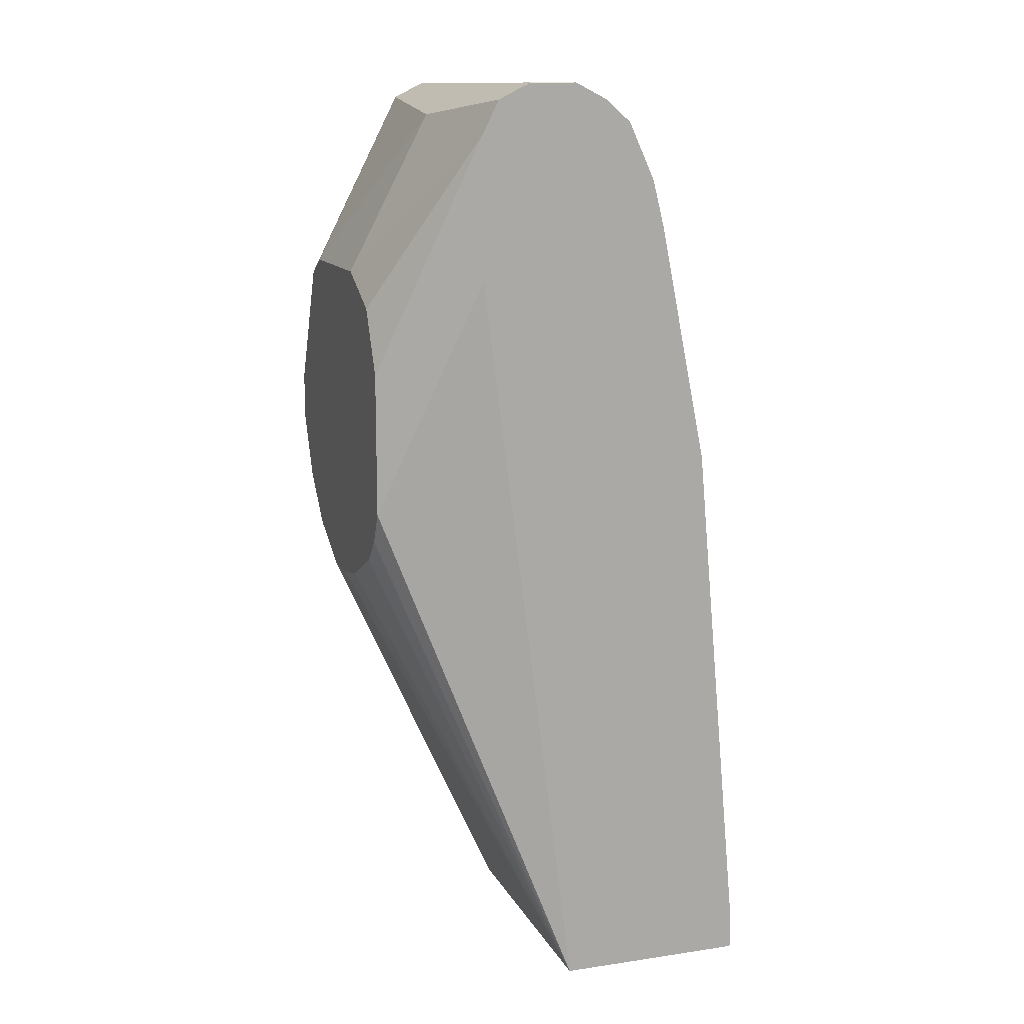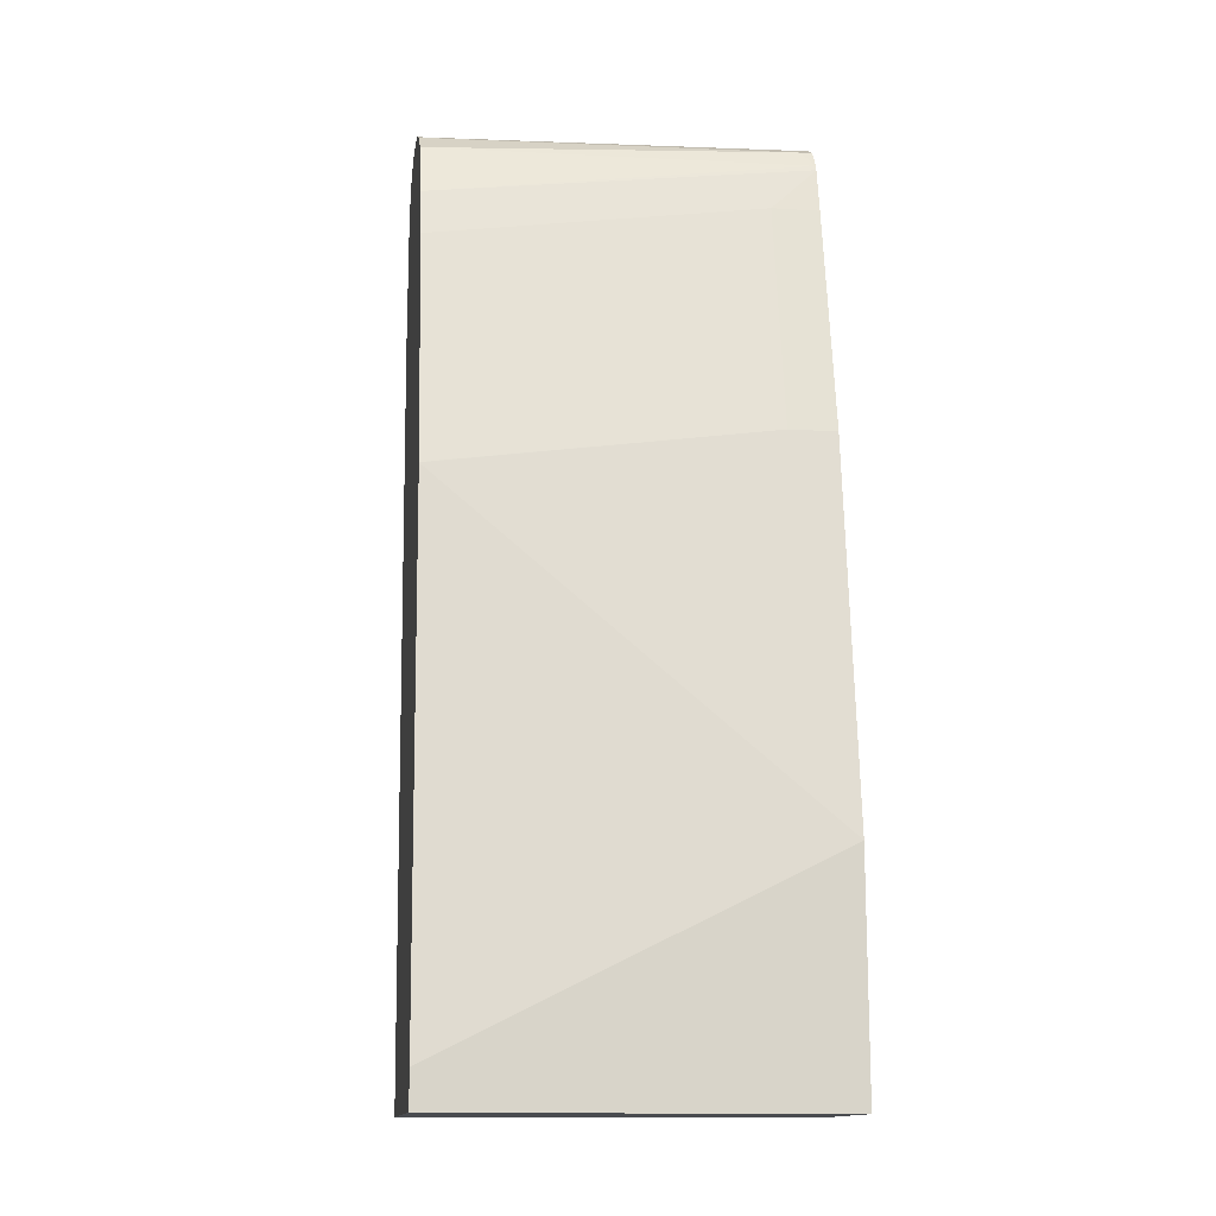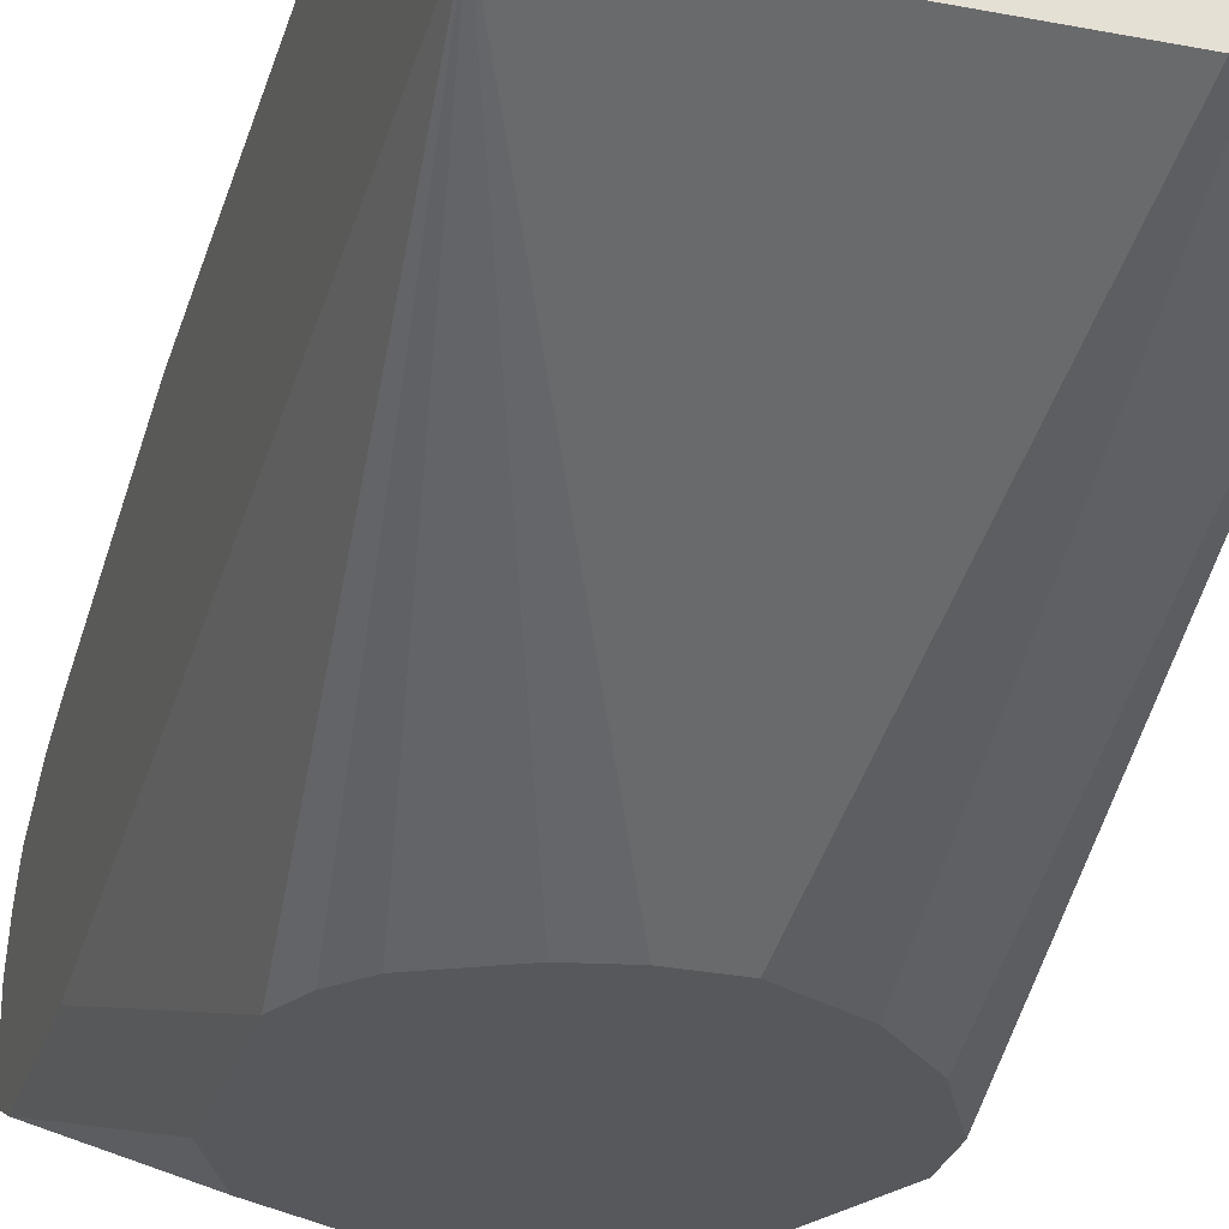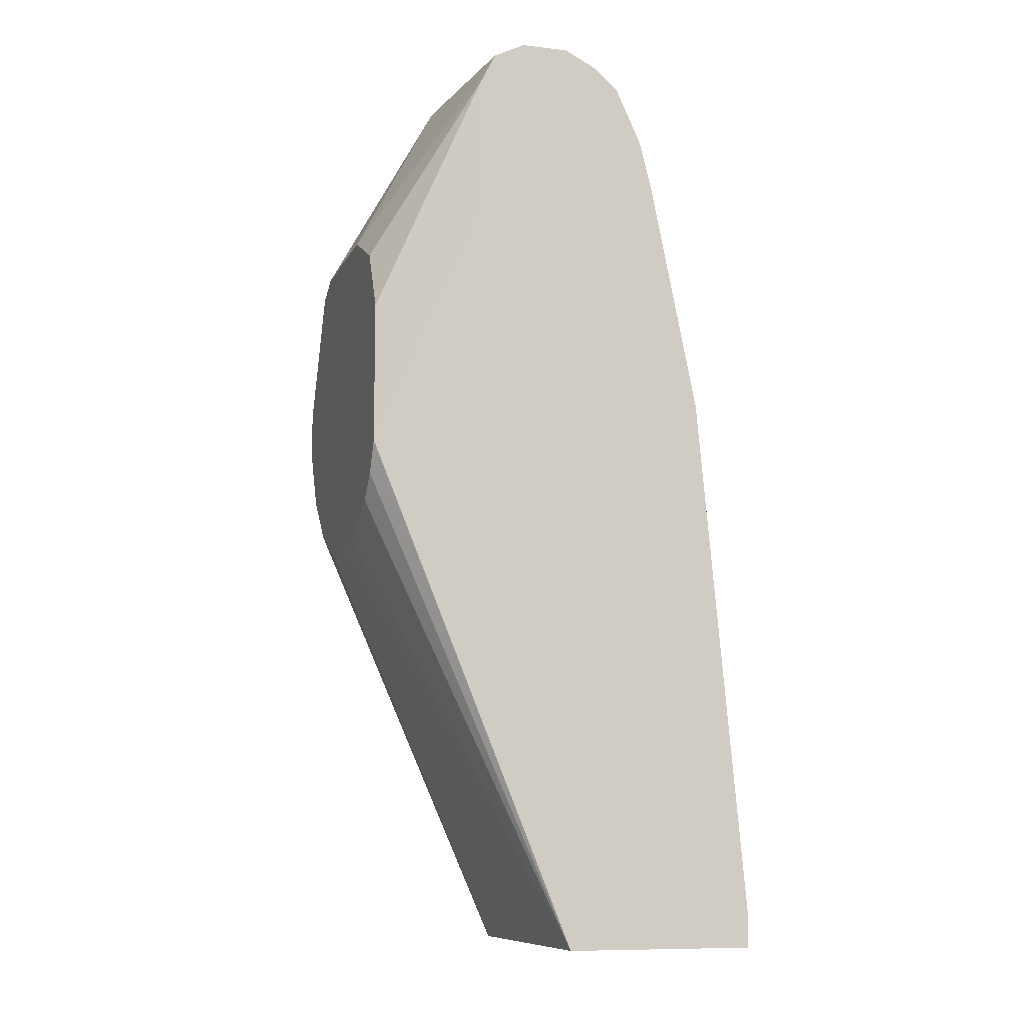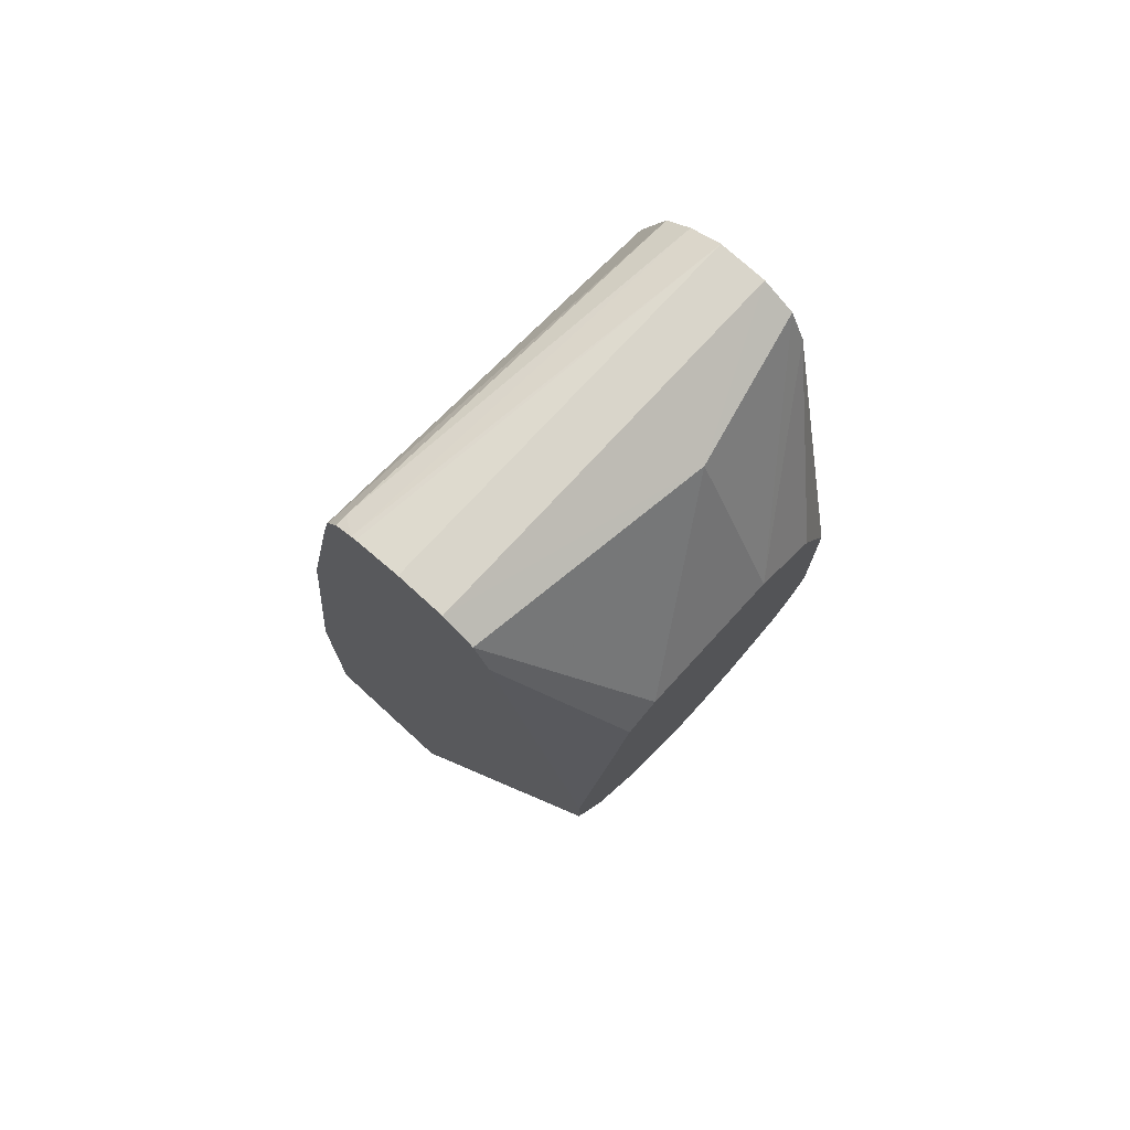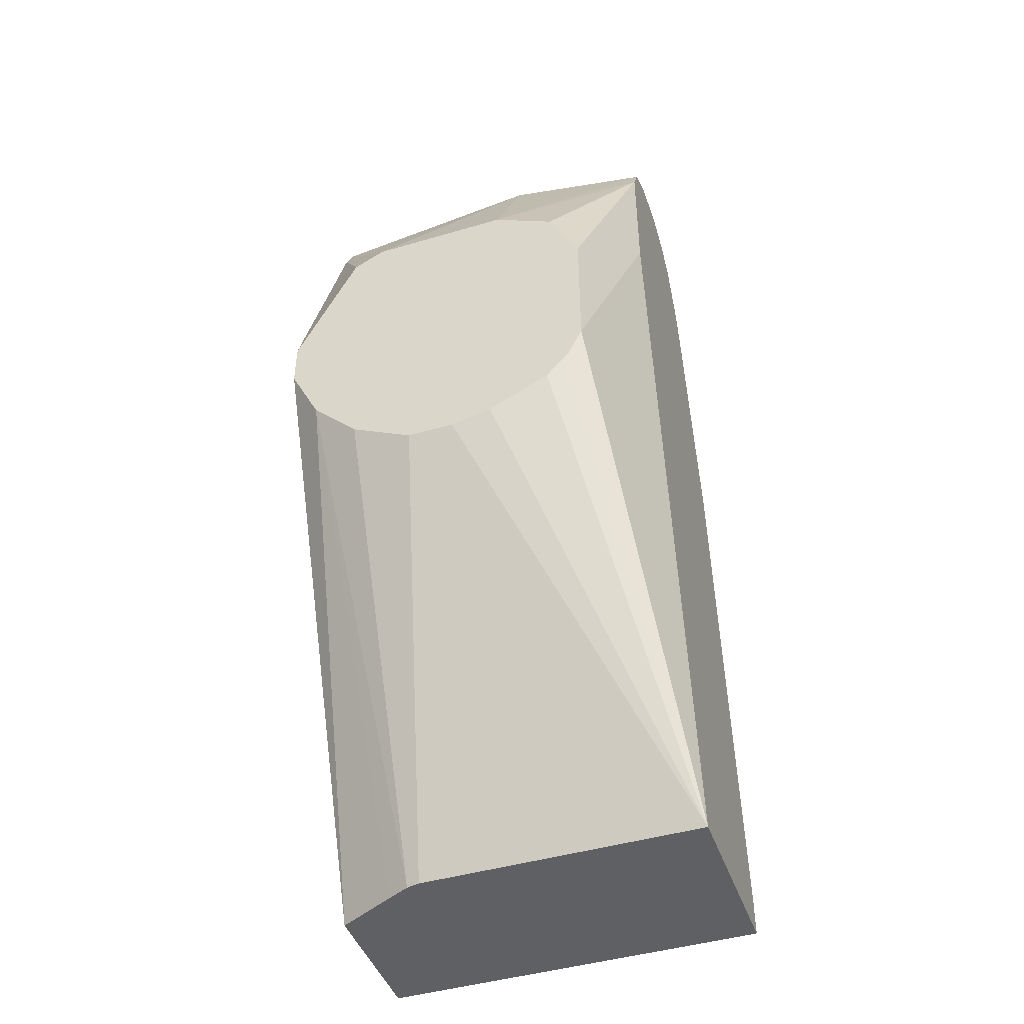
<metadata>
{"format":"obj","ext":"obj","renderer":"f3d","projection":"perspective","resolution":1024,"background":"white","views":[{"elev":12.9,"azim":-108.6,"up":"+Y"},{"elev":-14.0,"azim":-8.7,"up":"+Y"},{"elev":-28.4,"azim":-16.3,"up":"+Z"},{"elev":-9.8,"azim":-107.1,"up":"+Y"},{"elev":74.5,"azim":132.5,"up":"+Y"},{"elev":-44.9,"azim":-161.1,"up":"+Y"}]}
</metadata>
<code>
v 0.09656 0.1544 -0.3279
v -0.05785 0.07718 -0.3279
v 0.09656 0.06263 -0.3279
v 0.09656 0.3087 -0.3471
v 0.07714 0.3085 -0.3471
v -0.05785 0.2893 -0.3471
v -0.05789 0.07714 -0.3279
v -0.05789 0.06263 -0.3279
v 0.09656 0.06263 -0.3867
v 0.09656 0.4051 -0.3664
v -0.05789 0.2895 -0.3472
v 0.07714 0.405 -0.3664
v -0.05789 0.2892 -0.3471
v -0.05789 0.06263 -0.4034
v 0.09656 0.1137 -0.4007
v 0.07289 0.06263 -0.399
v 0.08356 0.2635 -0.4837
v 0.08947 0.2754 -0.4837
v 0.0959 0.2882 -0.4837
v 0.09641 0.2893 -0.4837
v 0.09656 0.4242 -0.3707
v -0.05785 0.3857 -0.3664
v -0.05789 0.3857 -0.3664
v -0.05789 0.4049 -0.3712
v -0.05789 0.3859 -0.3665
v -0.05785 0.06263 -0.405
v -0.05789 0.06267 -0.405
v 0.09656 0.2893 -0.4433
v 0.06323 0.06263 -0.4038
v 0.06427 0.2443 -0.4837
v 0.09641 0.3085 -0.4837
v 0.09656 0.3858 -0.4436
v 0.09656 0.4264 -0.3715
v -0.05789 0.4281 -0.3818
v 0.05785 0.06263 -0.405
v -0.03213 0.2571 -0.4837
v -0.02283 0.2472 -0.4837
v 0.002464 0.2351 -0.4837
v 0.01929 0.2314 -0.4837
v -0.05789 0.3664 -0.4435
v -0.03857 0.27 -0.4837
v -0.0378 0.2684 -0.4837
v 0.06324 0.2438 -0.4837
v 0.09487 0.3116 -0.4837
v 0.09656 0.4242 -0.4436
v 0.09656 0.4339 -0.3761
v 0.09159 0.4339 -0.3761
v -0.05789 0.4371 -0.3921
v 0.03857 0.2314 -0.4837
v -0.05789 0.3857 -0.4436
v -0.03857 0.3278 -0.4837
v 0.08755 0.3263 -0.4837
v 0.09656 0.4244 -0.4435
v 0.08356 0.3343 -0.4837
v 0.07071 0.36 -0.4837
v 0.09656 0.4385 -0.3836
v -0.05789 0.4435 -0.4049
v -0.05789 0.4242 -0.4436
v -0.03264 0.3397 -0.4837
v 0.09656 0.4371 -0.4371
v 0.05785 0.3664 -0.4837
v 0.09656 0.4393 -0.3857
v -0.05785 0.4436 -0.405
v -0.05789 0.4436 -0.405
v -0.05789 0.4371 -0.4371
v -0.05785 0.4242 -0.4436
v -0.0257 0.3535 -0.4837
v 1.478e-05 0.4307 -0.45
v 0.09656 0.4436 -0.4243
v 1.478e-05 0.3664 -0.4837
v 0.09656 0.4436 -0.4049
v -0.05785 0.4436 -0.4243
v -0.05789 0.4435 -0.4243
f 22 25 23
f 24 33 34
f 26 27 36
f 26 36 37
f 26 37 38
f 26 38 39
f 27 40 41
f 26 49 35
f 27 41 42
f 27 42 36
f 29 35 43
f 21 33 24
f 31 44 45
f 26 39 49
f 29 43 30
f 17 52 44
f 20 45 32
f 17 42 41
f 33 46 47
f 17 41 51
f 17 51 59
f 17 59 67
f 17 67 70
f 17 70 61
f 17 61 55
f 17 55 54
f 17 54 52
f 17 44 31
f 17 31 20
f 17 20 19
f 17 19 18
f 20 31 45
f 20 32 28
f 33 47 34
f 57 63 64
f 35 49 43
f 60 68 69
f 61 70 68
f 62 71 63
f 63 71 69
f 63 69 72
f 63 72 64
f 60 61 68
f 64 72 73
f 65 72 68
f 65 68 70
f 65 70 66
f 66 70 67
f 68 72 69
f 17 36 42
f 65 73 72
f 58 67 59
f 58 66 67
f 58 65 66
f 40 50 41
f 41 50 58
f 41 58 51
f 44 52 45
f 45 52 54
f 45 54 55
f 45 55 53
f 46 56 47
f 47 56 48
f 48 56 57
f 51 58 59
f 53 55 60
f 55 61 60
f 56 62 63
f 56 63 57
f 34 47 48
f 17 37 36
f 16 29 17
f 17 39 38
f 1 10 4
f 1 4 5
f 1 5 6
f 1 6 2
f 2 6 13
f 2 13 7
f 1 33 21
f 3 8 14
f 3 26 35
f 3 35 29
f 3 29 16
f 3 16 9
f 4 10 12
f 4 12 5
f 3 14 26
f 5 11 6
f 1 46 33
f 1 62 56
f 17 38 37
f 1 2 7
f 1 7 8
f 1 8 3
f 1 3 9
f 1 9 15
f 1 56 46
f 1 15 28
f 1 32 45
f 1 45 53
f 1 53 60
f 1 60 69
f 1 69 71
f 1 71 62
f 1 28 32
f 5 12 11
f 1 21 10
f 7 13 11
f 9 18 19
f 9 19 20
f 9 20 15
f 10 21 12
f 11 12 22
f 12 21 24
f 9 17 18
f 12 24 25
f 14 27 26
f 15 20 28
f 17 29 30
f 17 30 43
f 17 43 49
f 6 11 13
f 12 25 22
f 9 16 17
f 11 22 23
f 17 49 39
f 7 14 8
f 7 23 25
f 7 25 24
f 7 24 34
f 7 34 48
f 7 48 57
f 7 57 64
f 7 11 23
f 7 73 65
f 7 65 58
f 7 58 50
f 7 50 40
f 7 40 27
f 7 27 14
f 7 64 73

</code>
